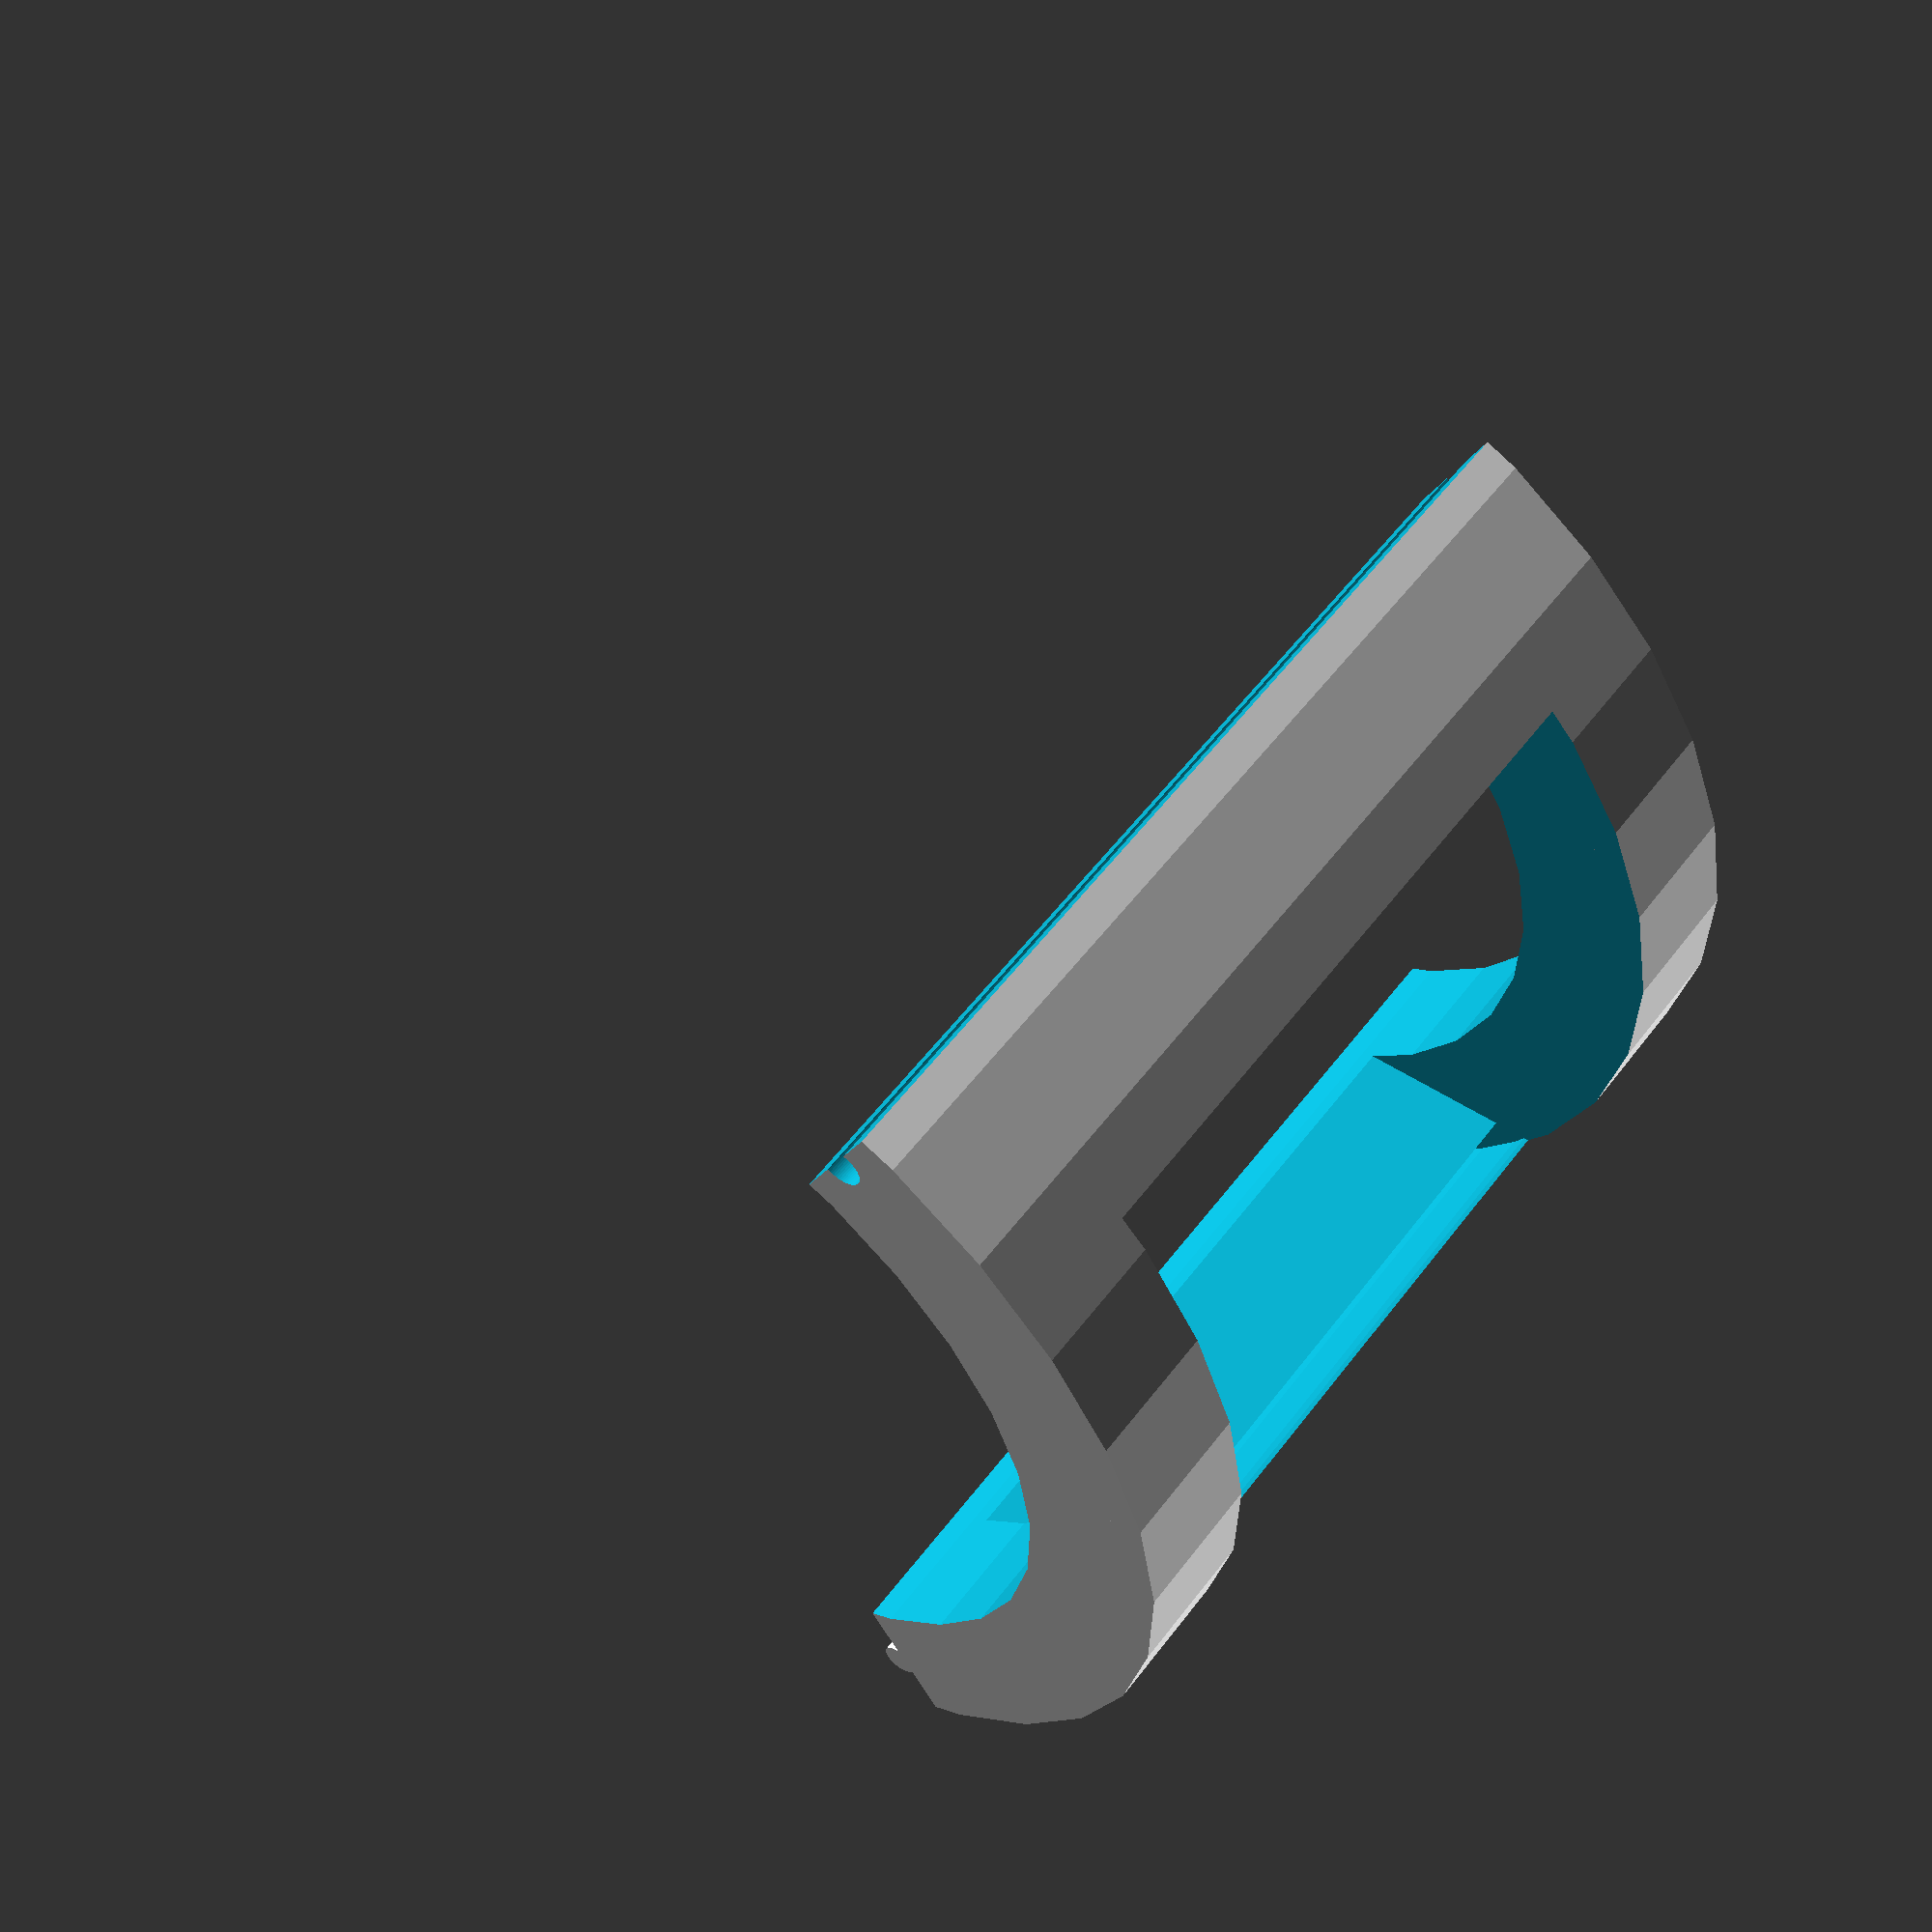
<openscad>
$fn=64;
translate(v = [0, -80])
difference(){union(){difference(){cylinder(h = 140.000, r = 82.500, $fn = 32);
translate(v = [0, 0, -0.010])
cylinder(h = 140.020, ifn = 32, r = 62.500, $fn = 32);
translate(v = [0, 0.250, -0.500])
linear_extrude(height = 141.000){translate(v = [-82.500, 0])
polygon(points = [[0, 0], [82.500, 0.000], [0, 47.631], [0, 0]]);
}
translate(v = [0, 0.250, -0.500])
linear_extrude(height = 141.000){translate(v = [82.500, 0])
mirror(v = [1, 0])
polygon(points = [[0, 0], [82.500, 0.000], [0, 47.631], [0, 0]]);
}
translate(v = [0, -155, -0.500])
translate(v = [-83.500, 0])
cube(size = [167, 165, 141.000]);
translate(v = [0, -1])
intersection(){translate(v = [0, 0, 20])
translate(v = [-60.000, 0])
cube(size = [120, 120, 100.000]);
difference(){cylinder(h = 140.000, r = 82.500);
translate(v = [0, 0, -0.010])
cylinder(h = 140.020, r = 78.500);
}
}
translate(v = [0, 0, 20])
translate(v = [-50.000, 0])
cube(size = [100, 100, 100.000]);
}
translate(v = [63.250, 35.334])
cylinder(h = 140.000, r = 2.500);
}
rotate(a = [0, 0, 120])
translate(v = [63.250, 35.334, -0.500])
cylinder(h = 141.000, r = 3.000);
}

</openscad>
<views>
elev=304.9 azim=85.8 roll=36.5 proj=p view=solid
</views>
